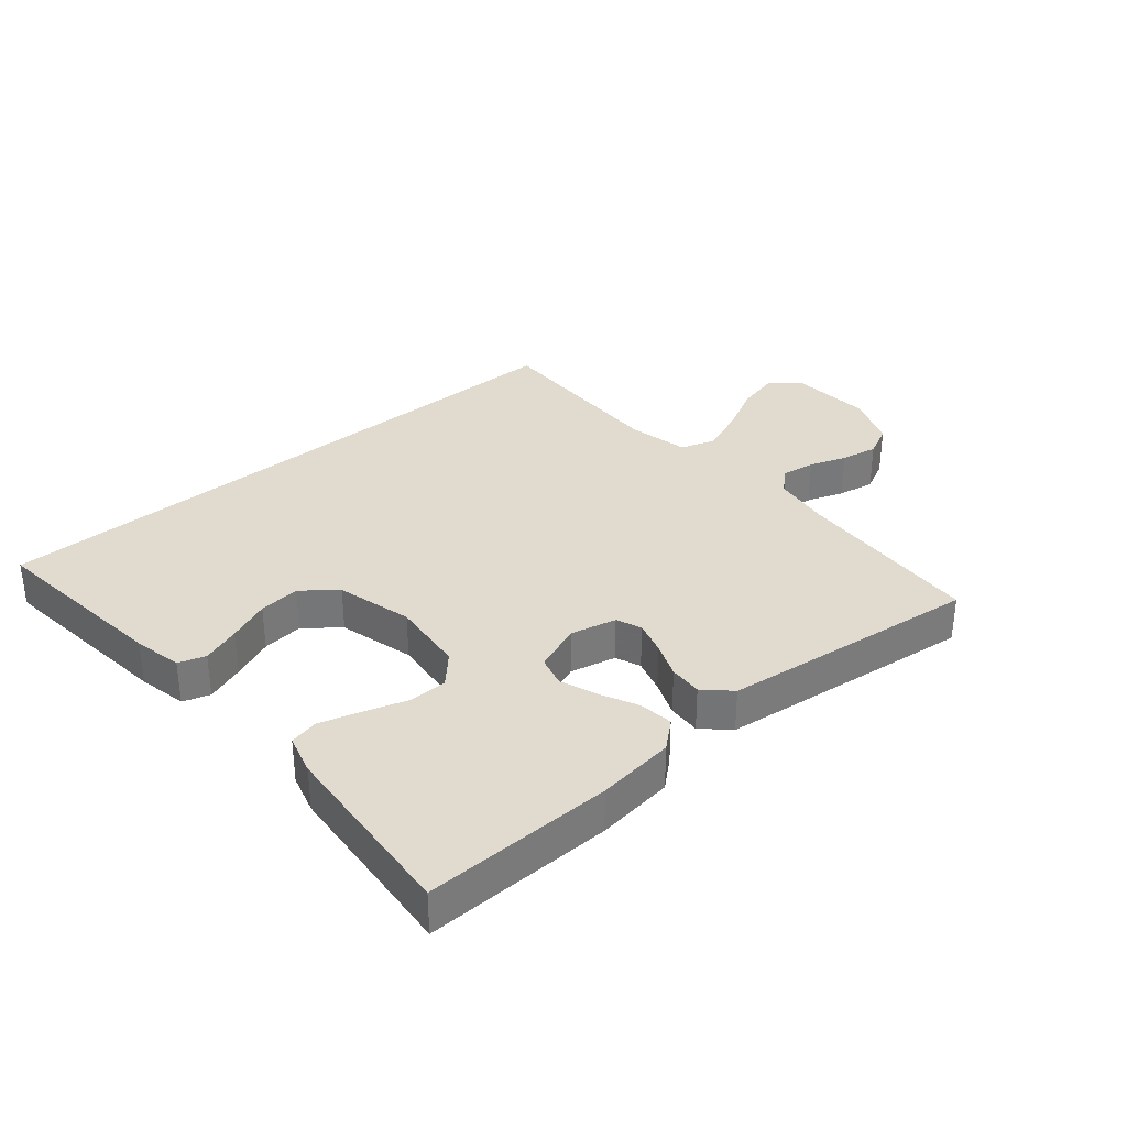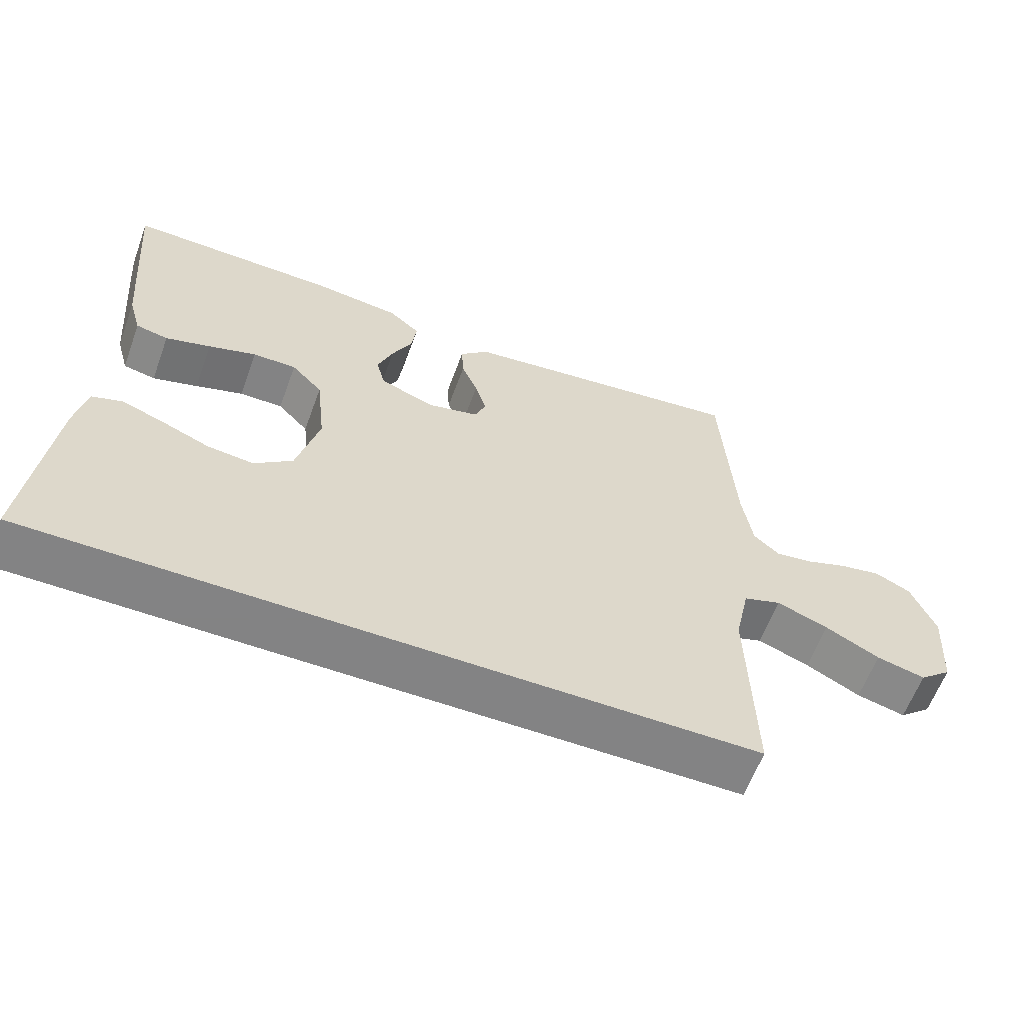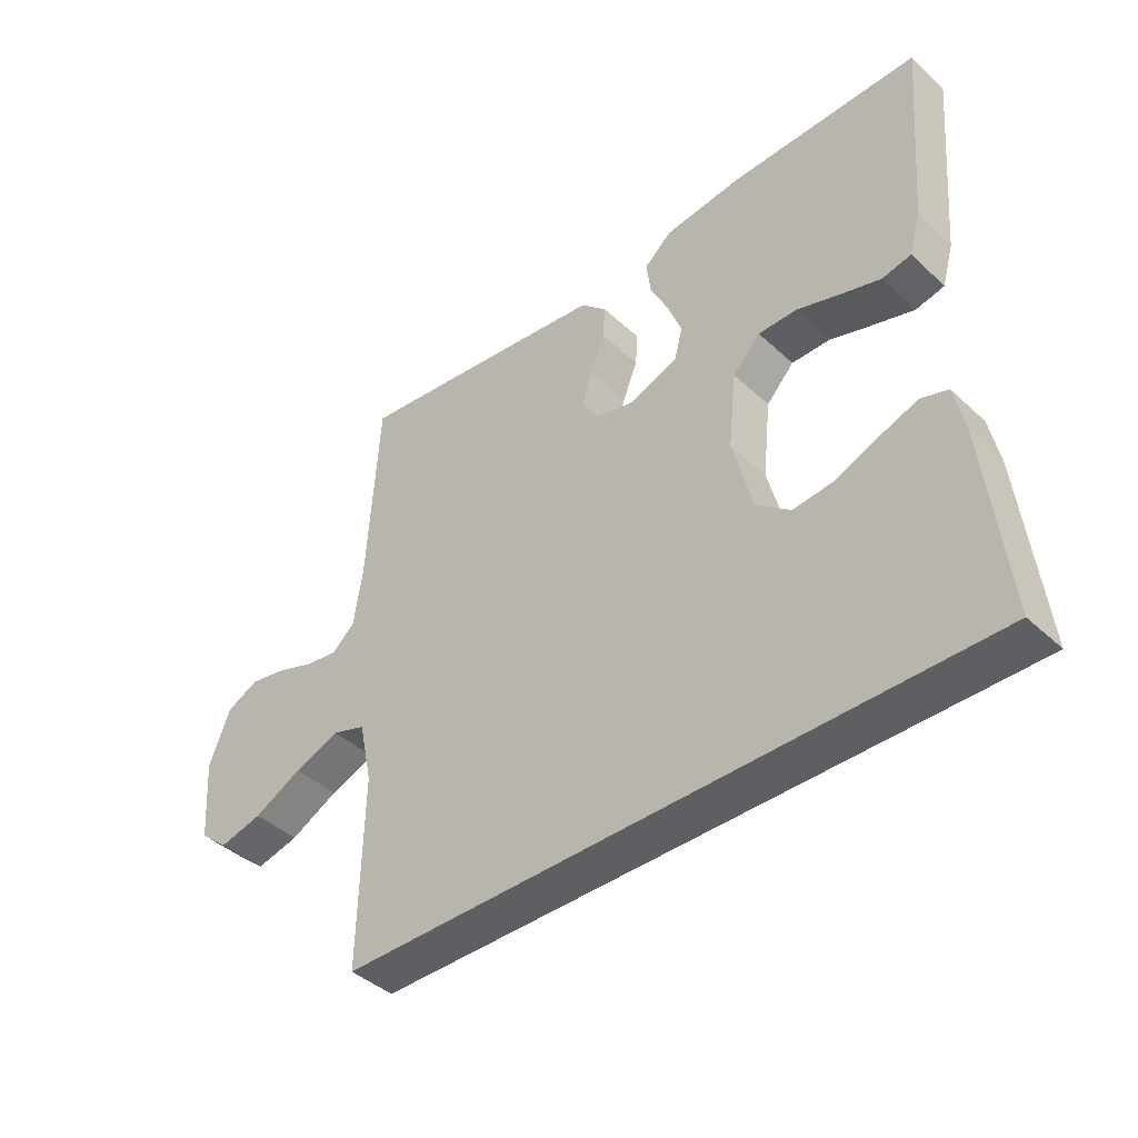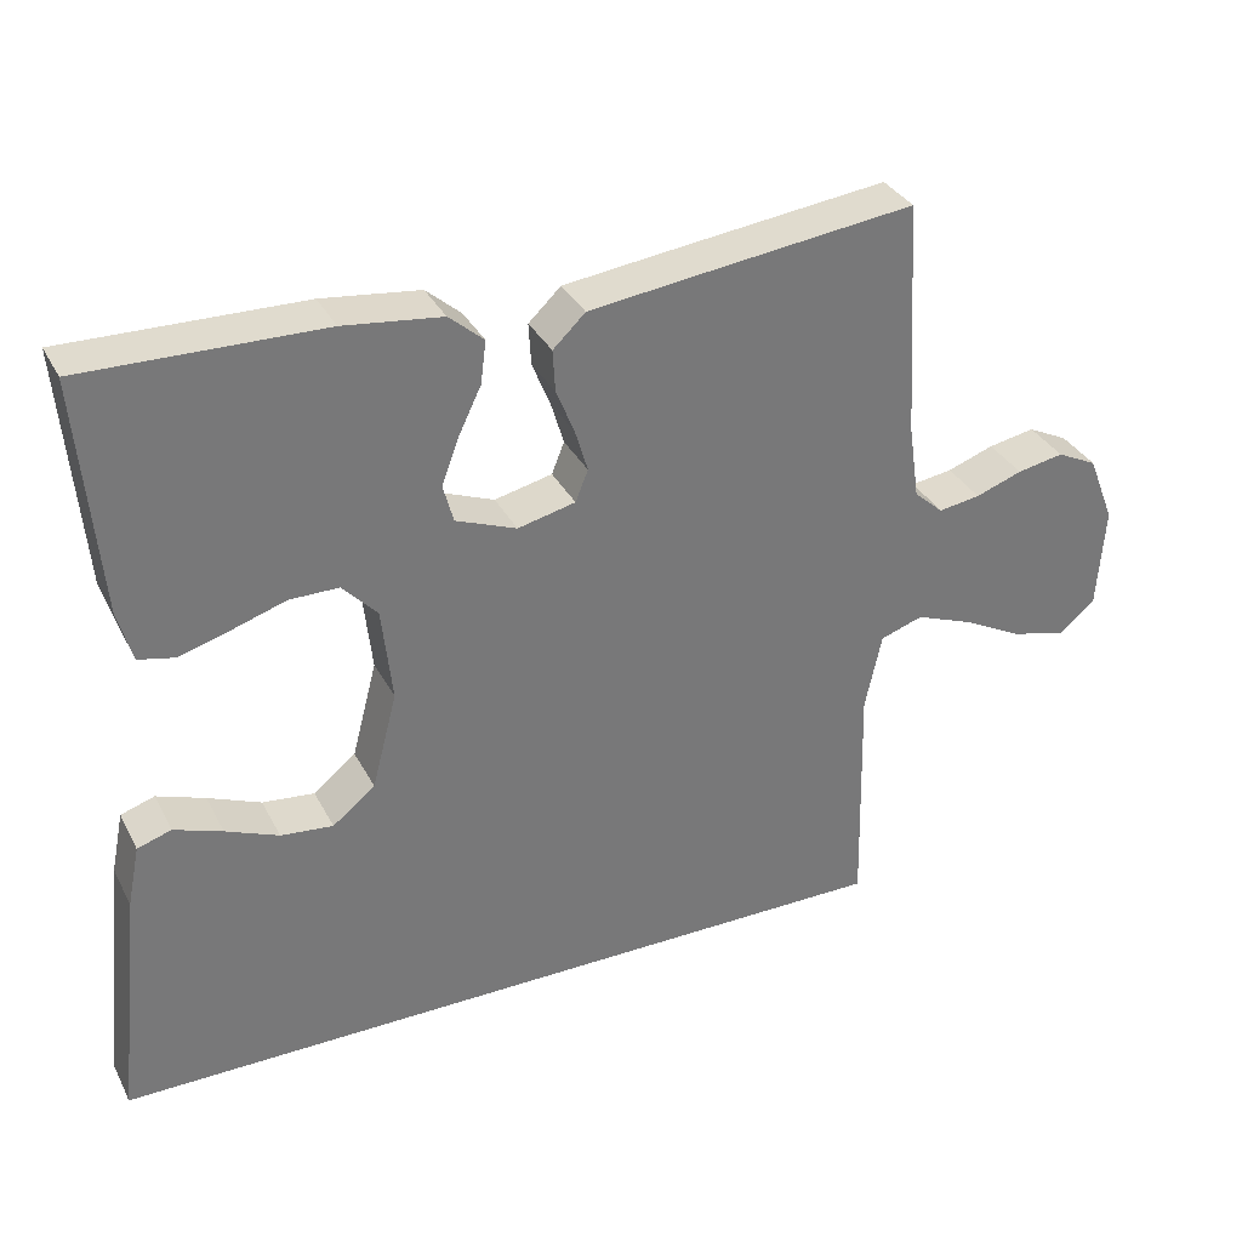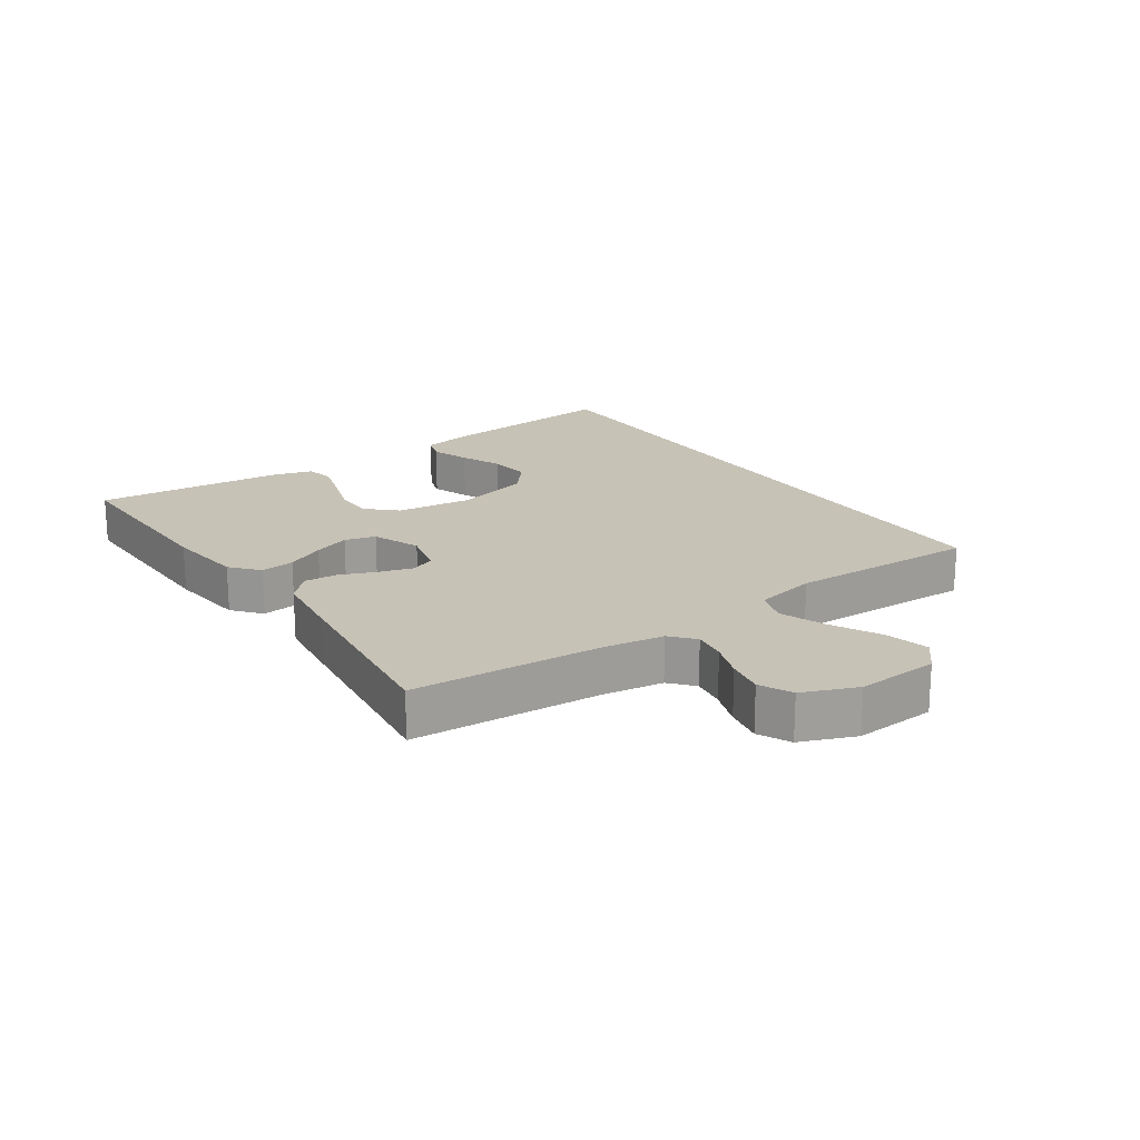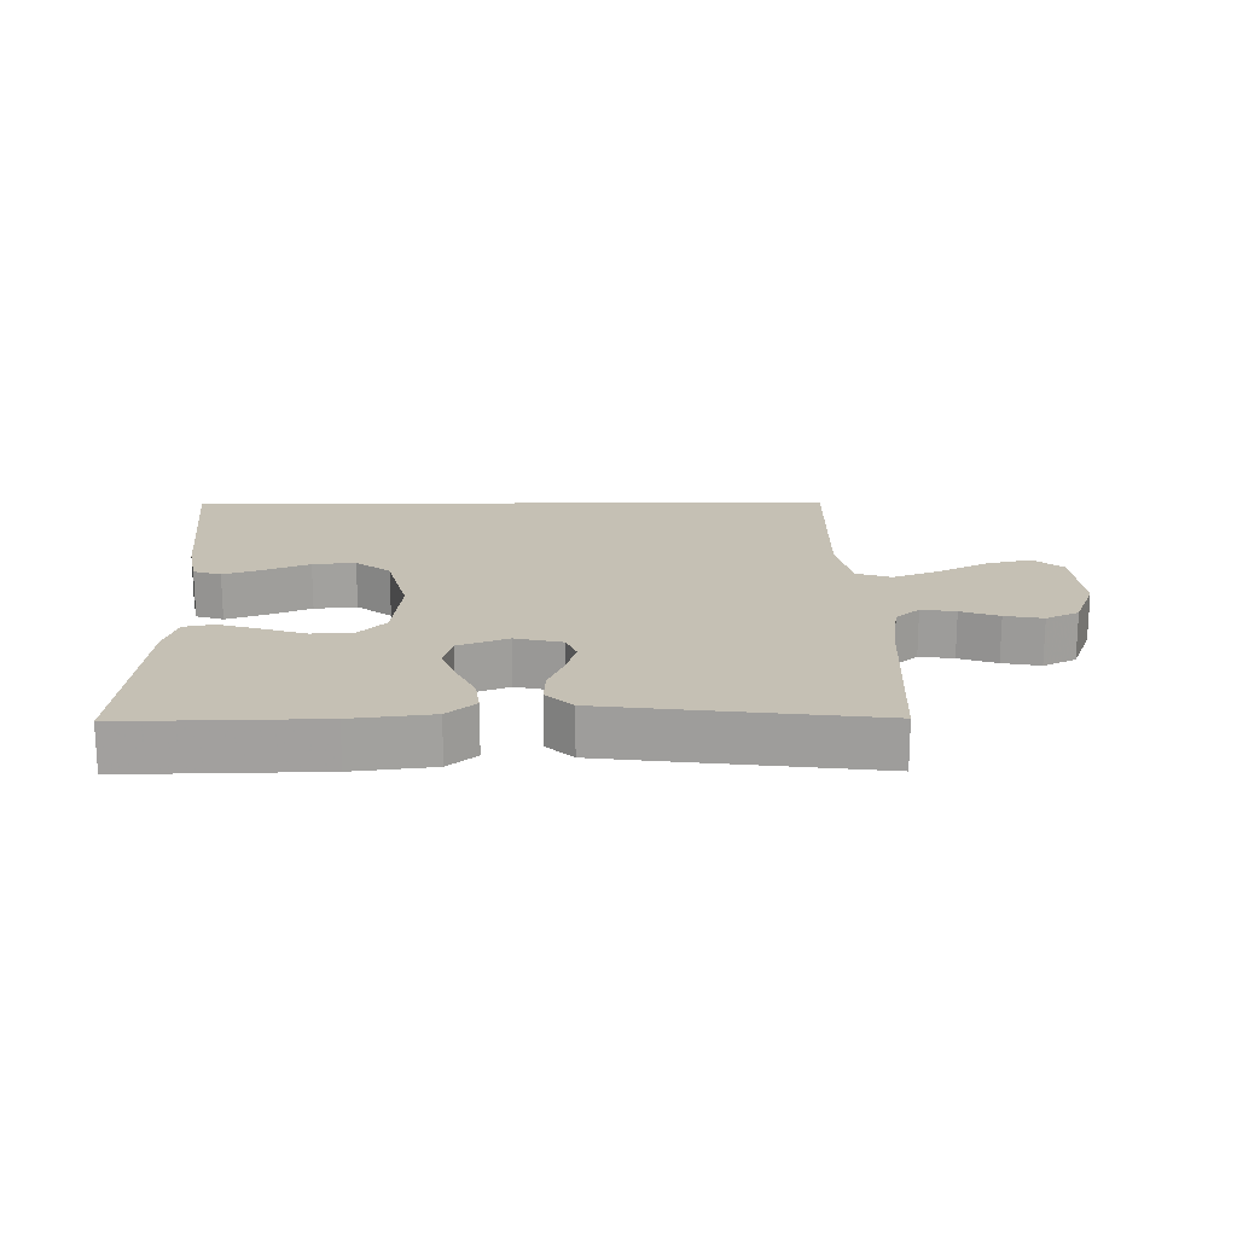
<metadata>
{"format":"obj","ext":"obj","renderer":"f3d","projection":"perspective","resolution":1024,"background":"white","views":[{"elev":33.4,"azim":-40.3,"up":"+Y"},{"elev":-61.1,"azim":-20.1,"up":"+Z"},{"elev":-41.9,"azim":-137.8,"up":"+Z"},{"elev":33.8,"azim":-24.3,"up":"+Z"},{"elev":19.3,"azim":55.7,"up":"+Y"},{"elev":18.3,"azim":-0.6,"up":"+Y"}]}
</metadata>
<code>
v -0.532 0.07 -0.5
v -0.499 0.07 -0.2
v -0.483 0.07 -0.122
v -0.44 0.07 -0.108
v -0.379 0.07 -0.13
v -0.312 0.07 -0.158
v -0.246 0.07 -0.165
v -0.192 0.07 -0.122
v -0.16 0.07 0
v -0.173 0.07 0.12
v -0.217 0.07 0.167
v -0.279 0.07 0.167
v -0.347 0.07 0.145
v -0.411 0.07 0.126
v -0.457 0.07 0.136
v -0.475 0.07 0.2
v -0.5 0.07 0.5
v -0.2 0.07 0.494
v -0.076 0.07 0.479
v -0.032 0.07 0.441
v -0.039 0.07 0.387
v -0.068 0.07 0.327
v -0.09 0.07 0.269
v -0.077 0.07 0.22
v 0 0.07 0.19
v 0.073 0.07 0.207
v 0.089 0.07 0.247
v 0.073 0.07 0.301
v 0.05 0.07 0.358
v 0.047 0.07 0.411
v 0.088 0.07 0.45
v 0.2 0.07 0.464
v 0.5 0.07 0.5
v 0.518 0.07 0.2
v 0.532 0.07 0.104
v 0.569 0.07 0.071
v 0.622 0.07 0.079
v 0.681 0.07 0.1
v 0.74 0.07 0.111
v 0.791 0.07 0.086
v 0.825 0.07 0
v 0.816 0.07 -0.13
v 0.77 0.07 -0.169
v 0.701 0.07 -0.152
v 0.624 0.07 -0.112
v 0.551 0.07 -0.084
v 0.497 0.07 -0.102
v 0.476 0.07 -0.2
v 0.483 0.07 -0.5
v -0.532 0 -0.5
v -0.499 0 -0.2
v -0.483 0 -0.122
v -0.44 0 -0.108
v -0.379 0 -0.13
v -0.312 0 -0.158
v -0.246 0 -0.165
v -0.192 0 -0.122
v -0.16 0 0
v -0.173 0 0.12
v -0.217 0 0.167
v -0.279 0 0.167
v -0.347 0 0.145
v -0.411 0 0.126
v -0.457 0 0.136
v -0.475 0 0.2
v -0.5 0 0.5
v -0.2 0 0.494
v -0.076 0 0.479
v -0.032 0 0.441
v -0.039 0 0.387
v -0.068 0 0.327
v -0.09 0 0.269
v -0.077 0 0.22
v 0 0 0.19
v 0.073 0 0.207
v 0.089 0 0.247
v 0.073 0 0.301
v 0.05 0 0.358
v 0.047 0 0.411
v 0.088 0 0.45
v 0.2 0 0.464
v 0.5 0 0.5
v 0.518 0 0.2
v 0.532 0 0.104
v 0.569 0 0.071
v 0.622 0 0.079
v 0.681 0 0.1
v 0.74 0 0.111
v 0.791 0 0.086
v 0.825 0 0
v 0.816 0 -0.13
v 0.77 0 -0.169
v 0.701 0 -0.152
v 0.624 0 -0.112
v 0.551 0 -0.084
v 0.497 0 -0.102
v 0.476 0 -0.2
v 0.483 0 -0.5
f 48 49 1 2
f 47 48 2
f 46 47 2
f 43 44 45
f 42 43 45
f 41 42 45
f 40 41 45
f 39 40 45
f 38 39 45
f 37 38 45
f 36 37 45 46
f 35 36 46
f 34 35 46
f 32 33 34
f 31 32 34
f 30 31 34
f 29 30 34
f 28 29 34
f 27 28 34 46
f 26 27 46
f 25 26 46
f 24 25 46
f 20 21 22
f 19 20 22
f 18 19 22
f 17 18 22
f 16 17 22
f 15 16 22
f 14 15 22
f 13 14 22
f 12 13 22
f 11 12 22 23
f 10 11 23 24
f 4 5 6
f 3 4 6
f 2 3 6
f 2 6 7
f 46 2 7
f 9 10 24 46
f 8 9 46
f 7 8 46
f 51 50 98 97
f 51 97 96
f 51 96 95
f 94 93 92
f 94 92 91
f 94 91 90
f 94 90 89
f 94 89 88
f 94 88 87
f 94 87 86
f 95 94 86 85
f 95 85 84
f 95 84 83
f 83 82 81
f 83 81 80
f 83 80 79
f 83 79 78
f 83 78 77
f 95 83 77 76
f 95 76 75
f 95 75 74
f 95 74 73
f 71 70 69
f 71 69 68
f 71 68 67
f 71 67 66
f 71 66 65
f 71 65 64
f 71 64 63
f 71 63 62
f 71 62 61
f 72 71 61 60
f 73 72 60 59
f 55 54 53
f 55 53 52
f 55 52 51
f 56 55 51
f 56 51 95
f 95 73 59 58
f 95 58 57
f 95 57 56
f 1 50 51 2
f 2 51 52 3
f 3 52 53 4
f 4 53 54 5
f 5 54 55 6
f 6 55 56 7
f 7 56 57 8
f 8 57 58 9
f 9 58 59 10
f 10 59 60 11
f 11 60 61 12
f 12 61 62 13
f 13 62 63 14
f 14 63 64 15
f 15 64 65 16
f 16 65 66 17
f 17 66 67 18
f 18 67 68 19
f 19 68 69 20
f 20 69 70 21
f 21 70 71 22
f 22 71 72 23
f 23 72 73 24
f 24 73 74 25
f 25 74 75 26
f 26 75 76 27
f 27 76 77 28
f 28 77 78 29
f 29 78 79 30
f 30 79 80 31
f 31 80 81 32
f 32 81 82 33
f 33 82 83 34
f 34 83 84 35
f 35 84 85 36
f 36 85 86 37
f 37 86 87 38
f 38 87 88 39
f 39 88 89 40
f 40 89 90 41
f 41 90 91 42
f 42 91 92 43
f 43 92 93 44
f 44 93 94 45
f 45 94 95 46
f 46 95 96 47
f 47 96 97 48
f 48 97 98 49
f 49 98 50 1

</code>
